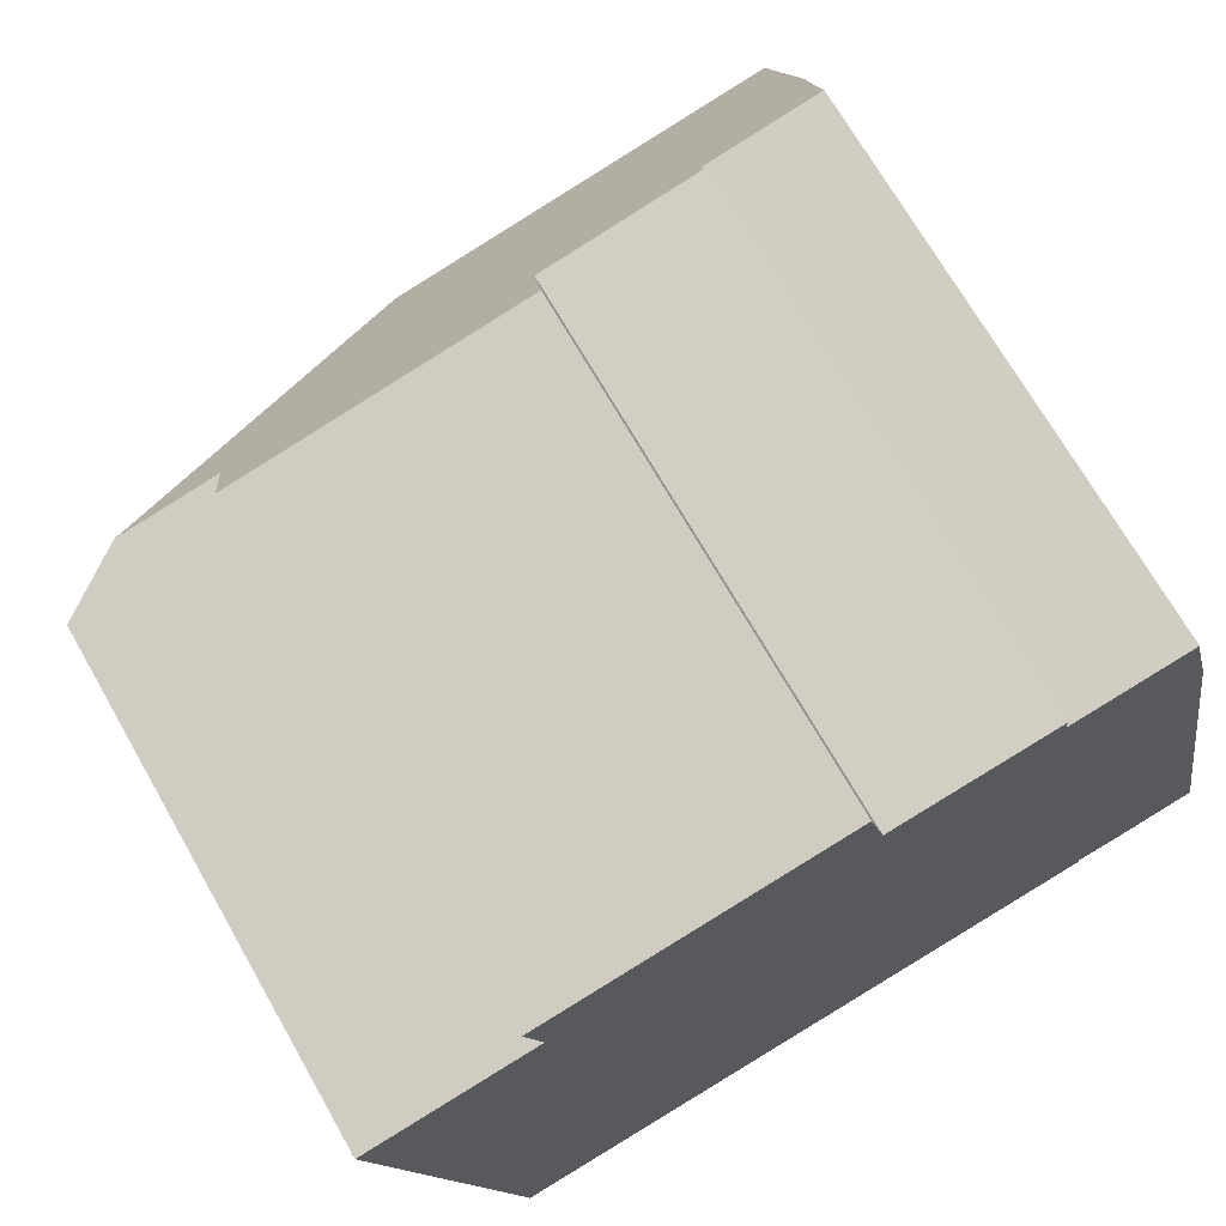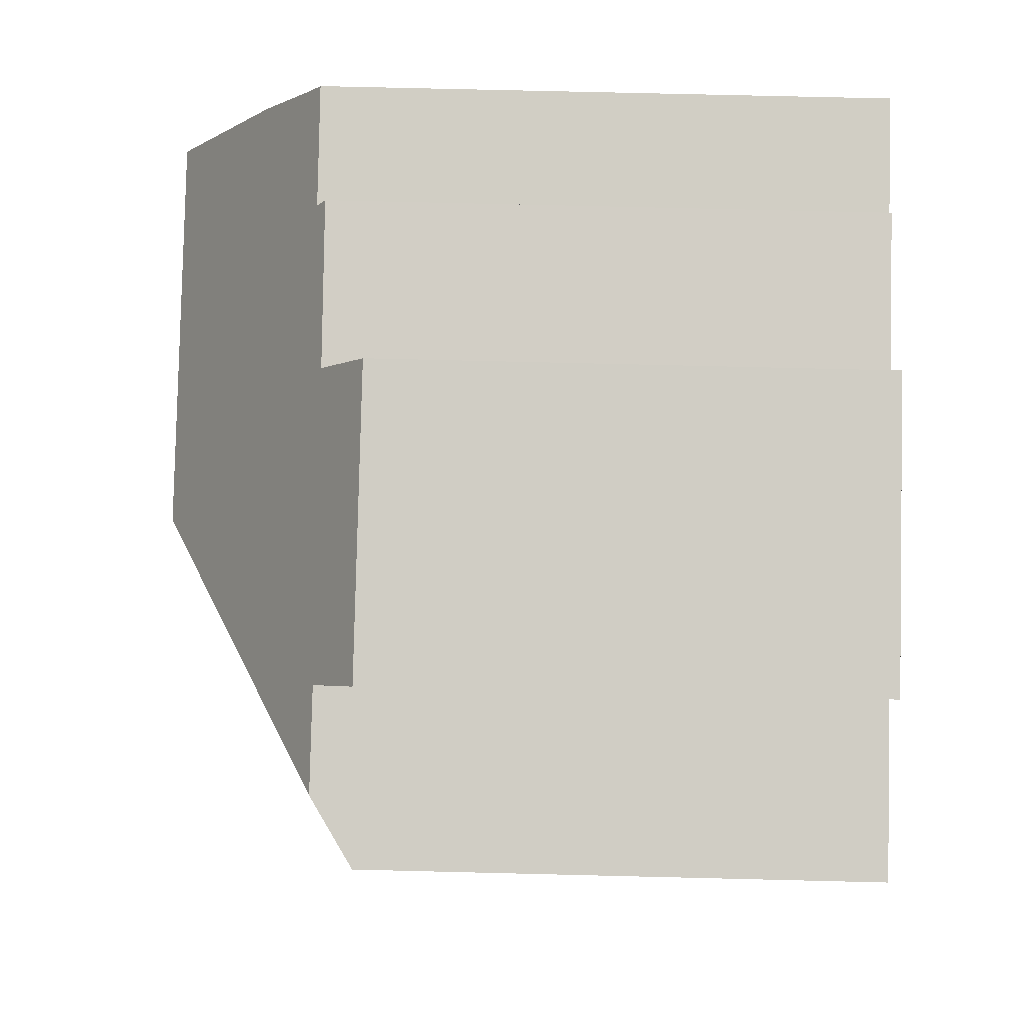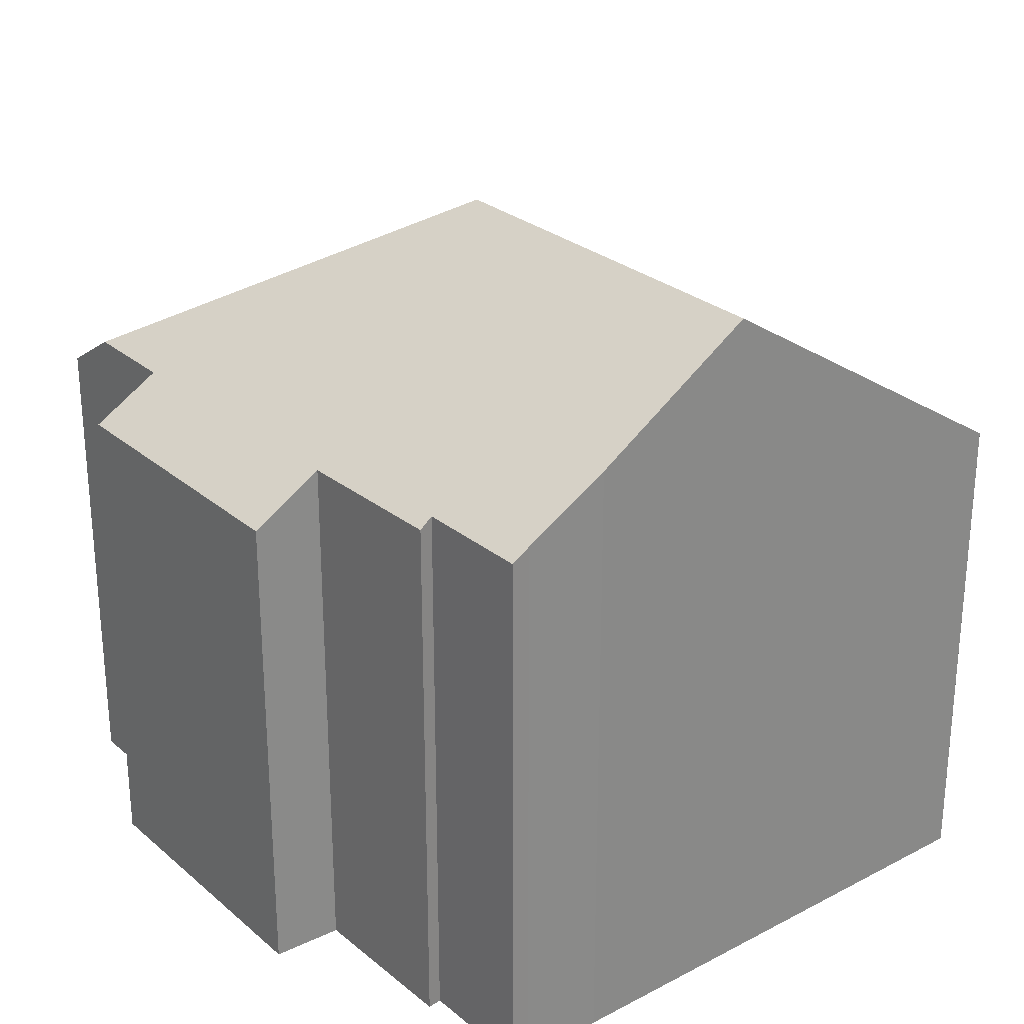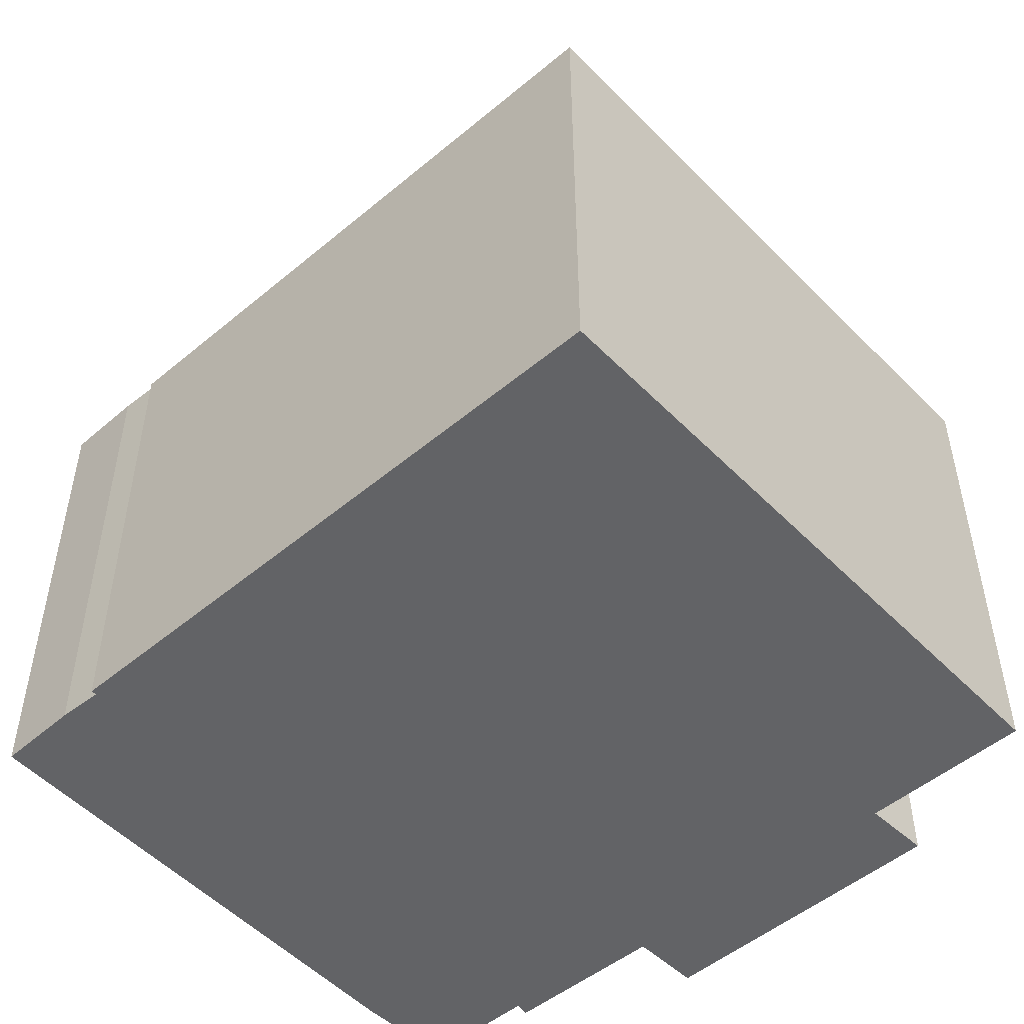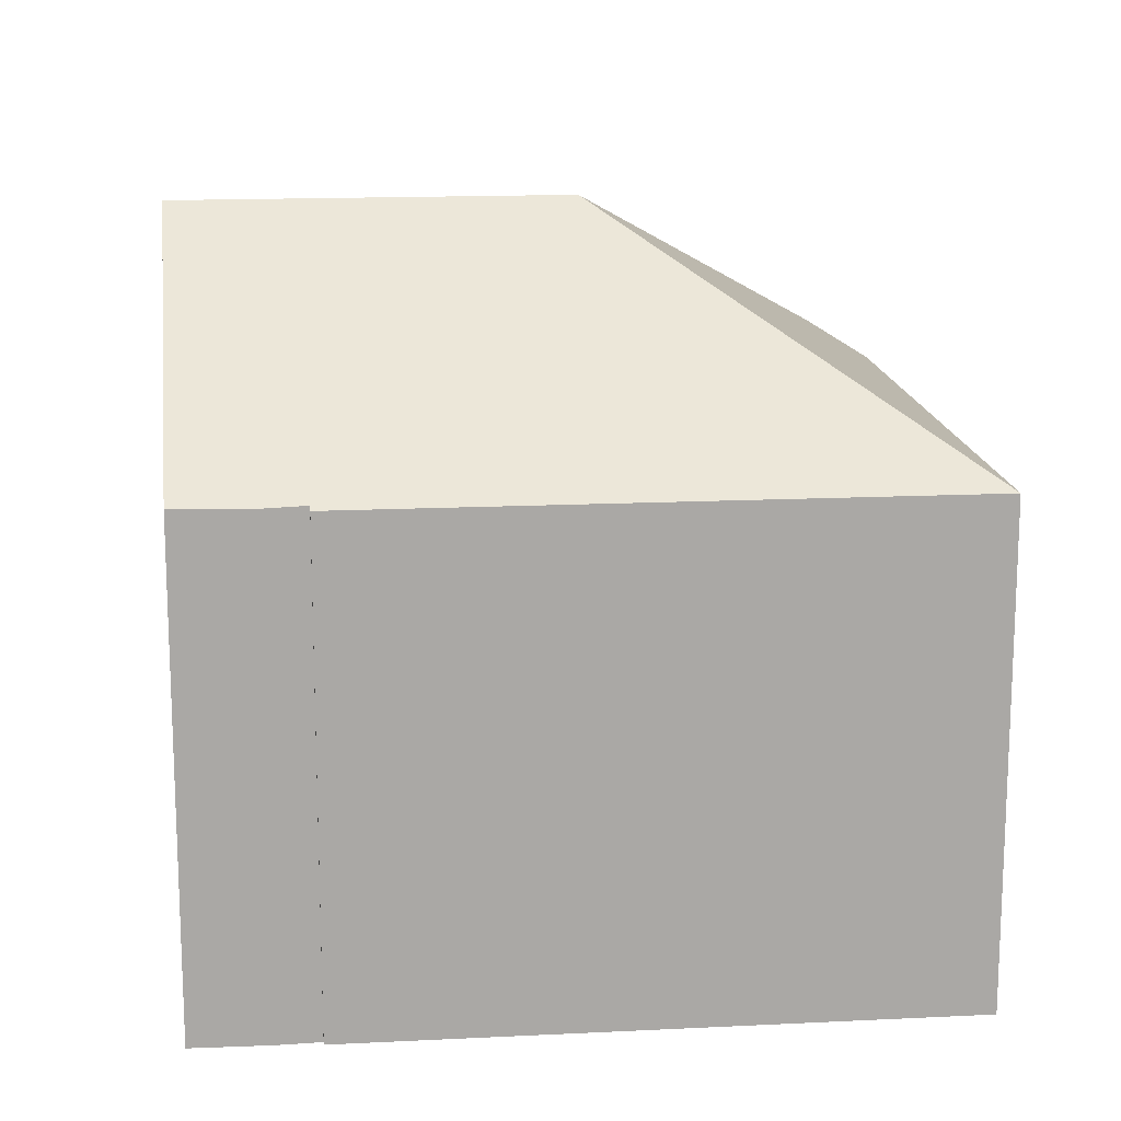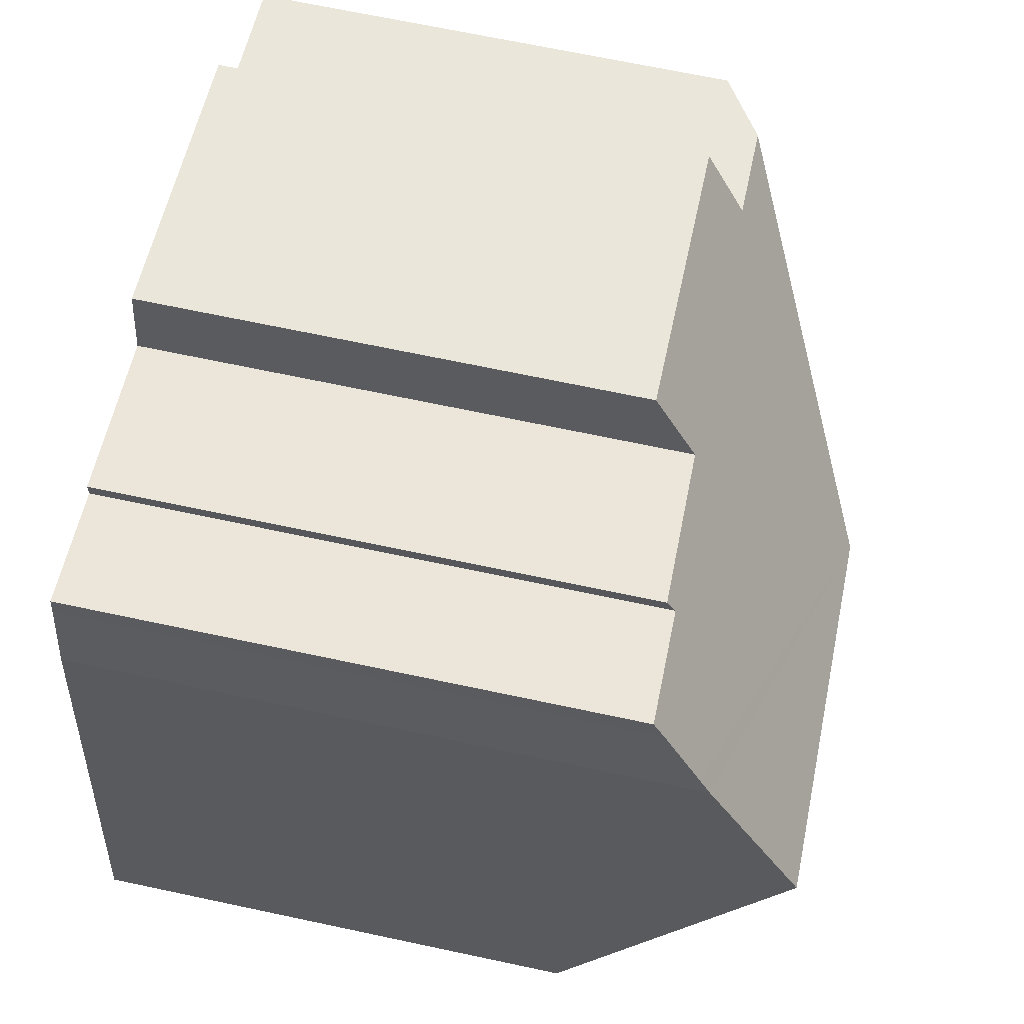
<metadata>
{"format":"obj","ext":"obj","renderer":"f3d","projection":"perspective","resolution":1024,"background":"white","views":[{"elev":70.1,"azim":-29.7,"up":"+Z"},{"elev":71.4,"azim":-88.6,"up":"+Z"},{"elev":27.1,"azim":40.1,"up":"+Y"},{"elev":-50.9,"azim":-149.7,"up":"+Y"},{"elev":15.2,"azim":162.0,"up":"+Y"},{"elev":68.9,"azim":102.0,"up":"+Z"}]}
</metadata>
<code>
v  0.991 8.126 0.212
v  2.505 8.125 0.537
v  6.1 10.82 -3.096
v  11.52 9.269 0.592
v  11.99 10.82 -1.841
v  11.45 9.097 0.859
v  11.21 8.504 1.774
v  11.15 8.329 2.046
v  9.394 8.319 1.689
v  6.955 8.158 1.432
v  6.702 7.491 2.465
v  2.243 7.493 1.512
v  2.418 7.916 0.859
v  9.378 8.185 1.904
v  12.72 8.407 -5.624
v  12.99 7.544 -6.976
v  11.8 7.526 -7.257
v  11.16 7.545 -7.364
v  2.017 7.491 -9.4
v  11.18 7.492 -7.447
v  0 7.491 4.587e-16
v  2.505 -3.288e-17 0.537
v  0 0 0
v  0.991 -1.298e-17 0.212
v  2.243 -9.258e-17 1.512
v  6.702 -1.509e-16 2.465
v  9.378 -1.166e-16 1.904
v  6.955 -8.768e-17 1.432
v  11.15 -1.253e-16 2.046
v  9.394 -1.034e-16 1.689
v  2.418 -5.26e-17 0.859
v  2.017 5.756e-16 -9.4
v  11.21 -1.086e-16 1.774
v  11.52 -3.625e-17 0.592
v  11.45 -5.26e-17 0.859
v  11.99 1.127e-16 -1.841
v  12.99 4.272e-16 -6.976
v  12.72 3.444e-16 -5.624
v  11.16 4.509e-16 -7.364
v  11.18 4.56e-16 -7.447
v  11.8 4.444e-16 -7.257
g defaultobject
f 1 2 3
f 3 4 5
f 4 3 6
f 6 3 7
f 7 3 8
f 8 3 9
f 9 3 10
f 10 3 11
f 11 3 12
f 12 3 2
f 12 2 13
f 10 14 9
f 15 3 5
f 3 15 16
f 3 16 17
f 3 17 18
f 3 18 19
f 19 18 20
f 1 19 21
f 19 1 3
f 21 2 1
f 2 21 22
f 22 21 23
f 22 23 24
f 25 11 12
f 11 25 26
f 10 27 14
f 27 10 28
f 9 29 8
f 29 9 30
f 22 13 2
f 13 22 12
f 12 22 25
f 25 22 31
f 32 21 19
f 21 32 23
f 11 28 10
f 28 11 26
f 14 30 9
f 30 14 27
f 8 33 7
f 33 8 29
f 6 34 4
f 34 6 7
f 34 7 33
f 34 33 35
f 34 5 4
f 5 34 15
f 15 34 16
f 16 34 36
f 16 36 37
f 37 36 38
f 39 20 18
f 20 39 40
f 37 17 16
f 17 37 41
f 17 39 18
f 39 17 41
f 40 19 20
f 19 40 32
f 38 41 37
f 41 38 36
f 41 36 34
f 41 34 35
f 41 35 33
f 41 33 29
f 41 29 30
f 41 30 39
f 28 30 27
f 25 22 26
f 22 25 31
f 39 32 40
f 32 39 30
f 32 30 28
f 32 28 26
f 32 26 22
f 32 22 24
f 32 24 23

</code>
